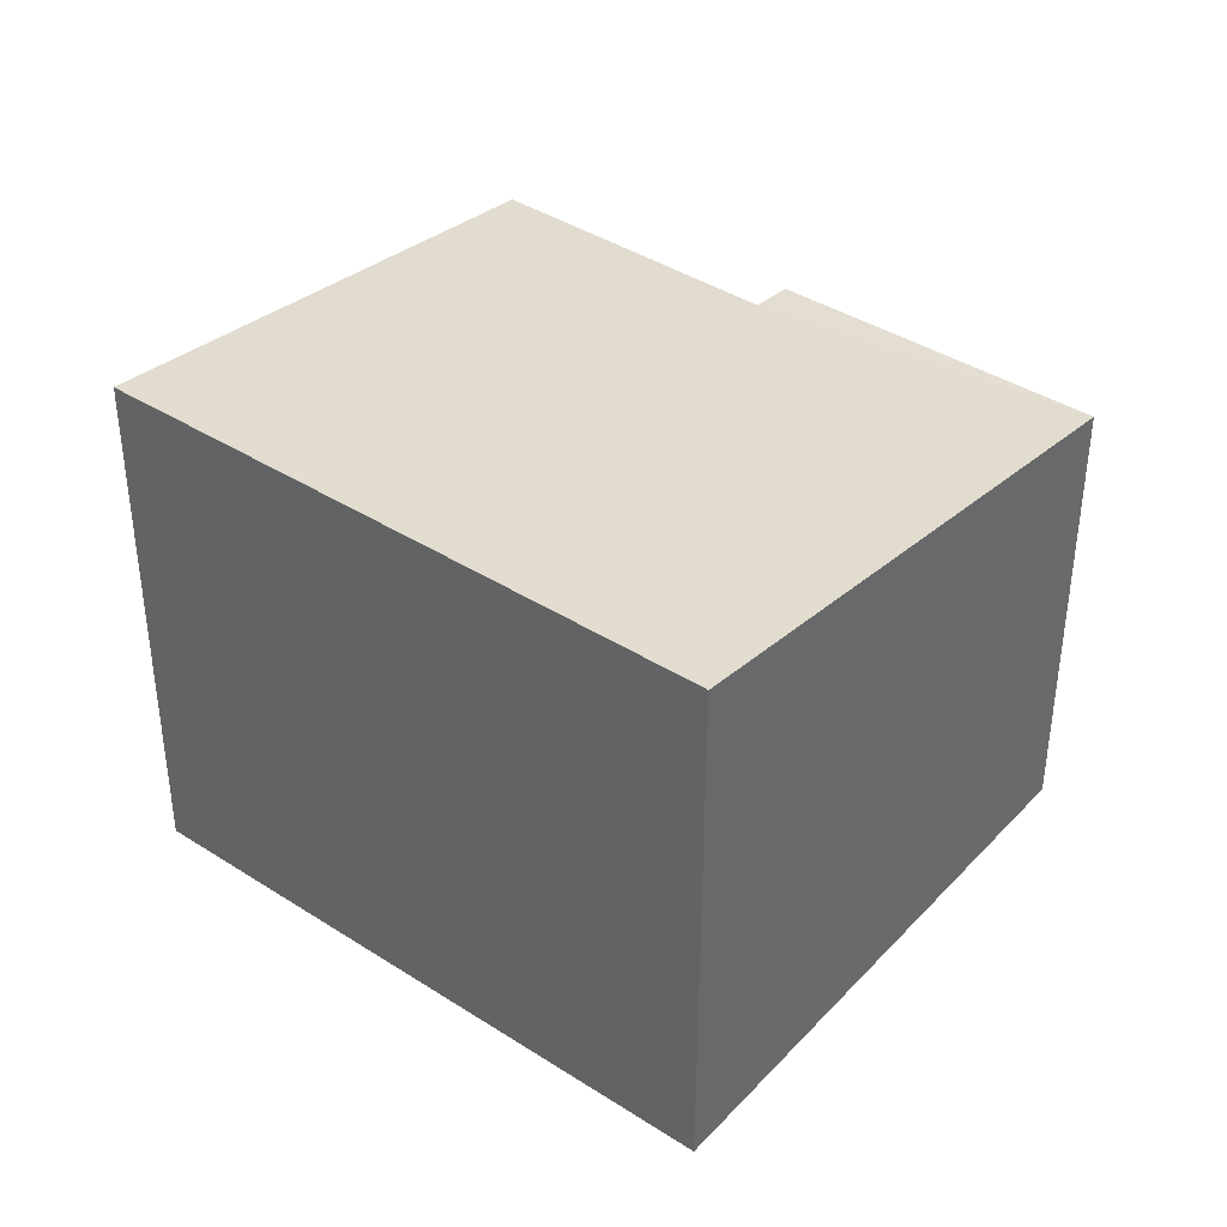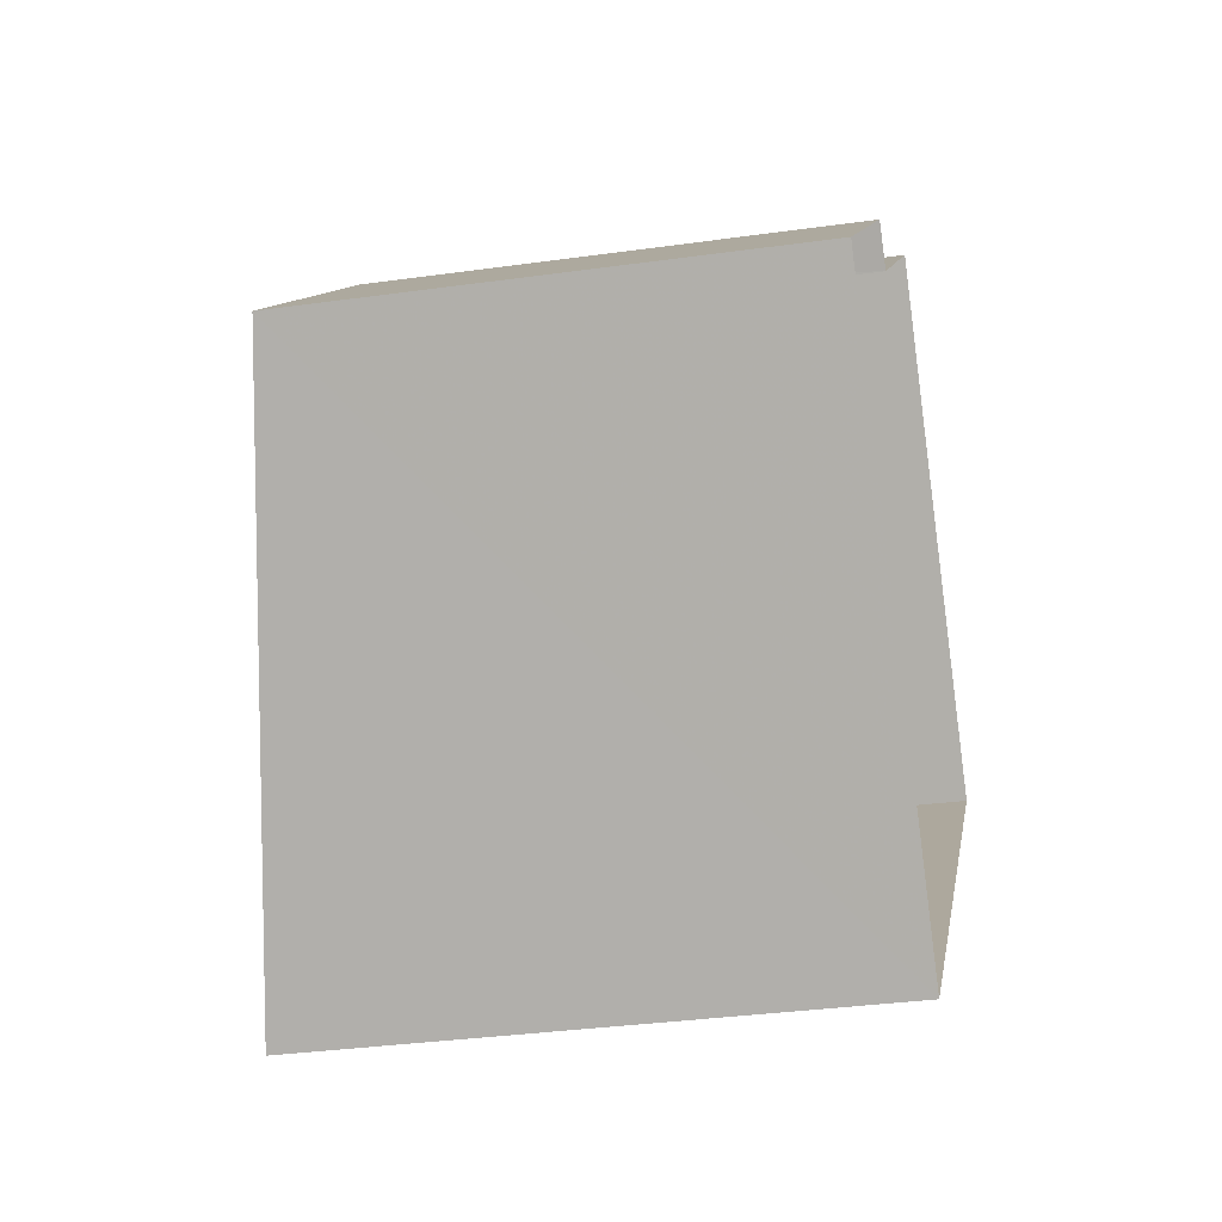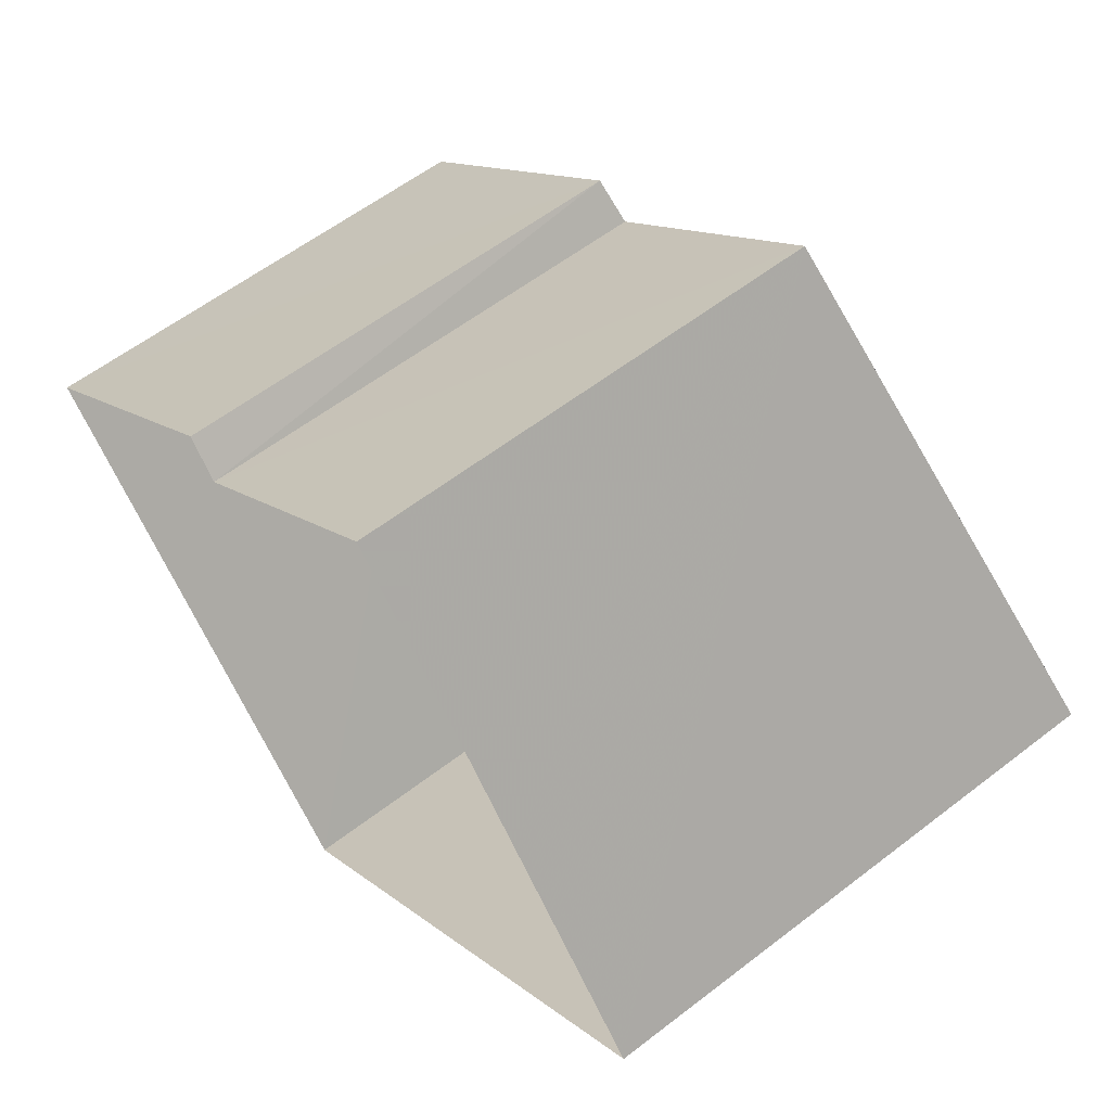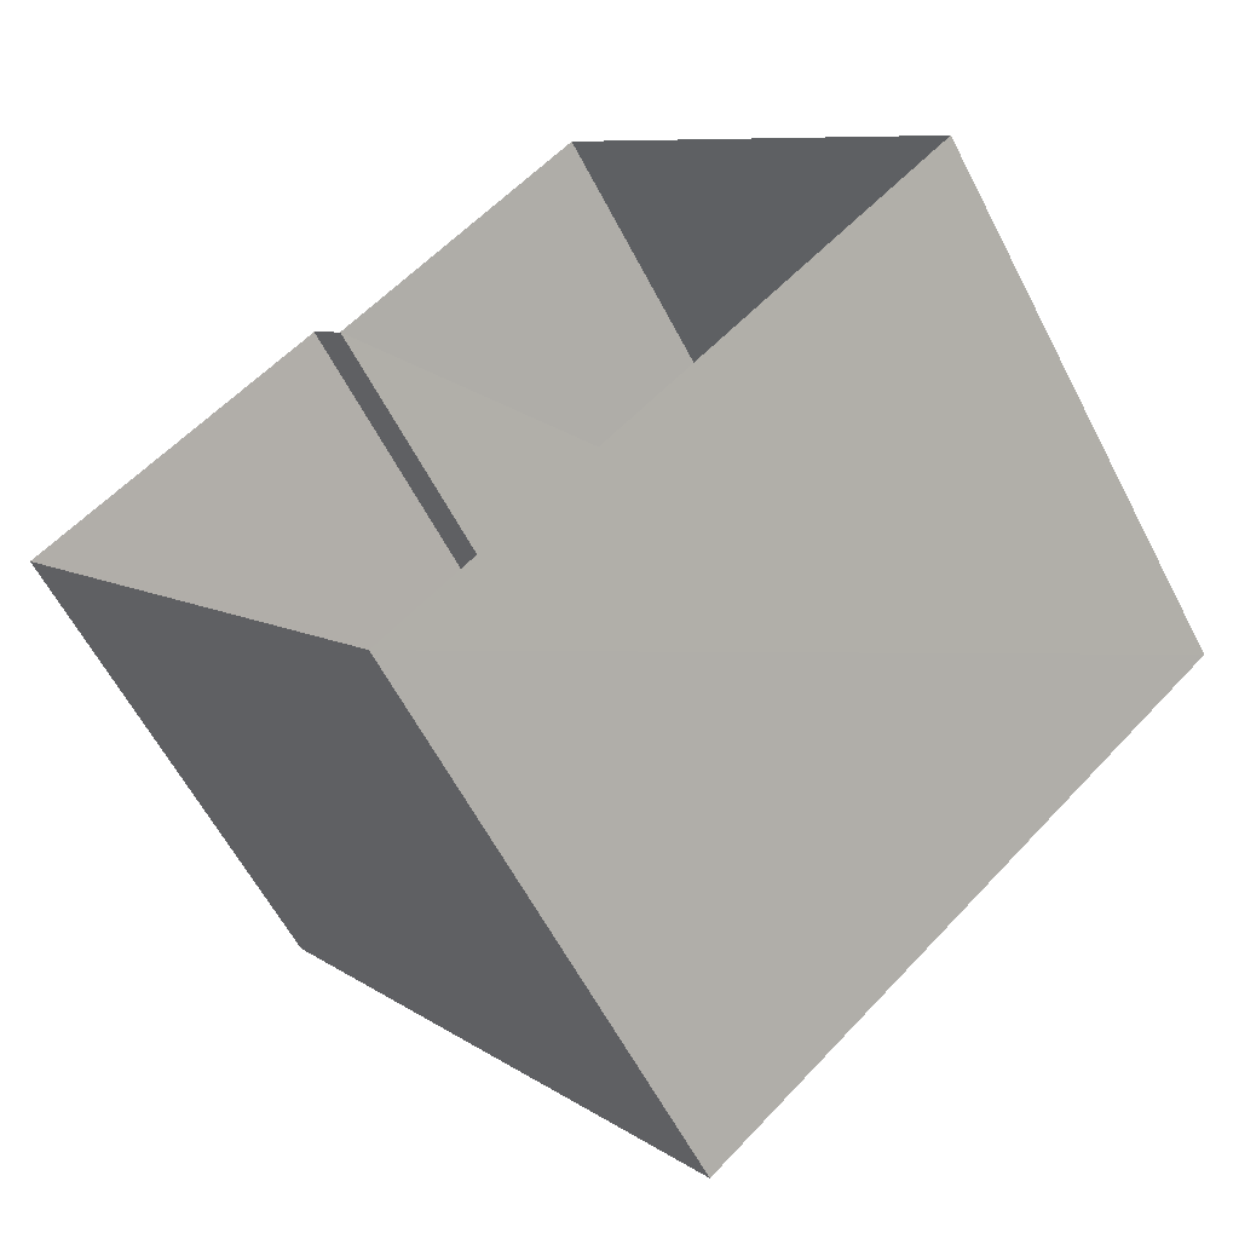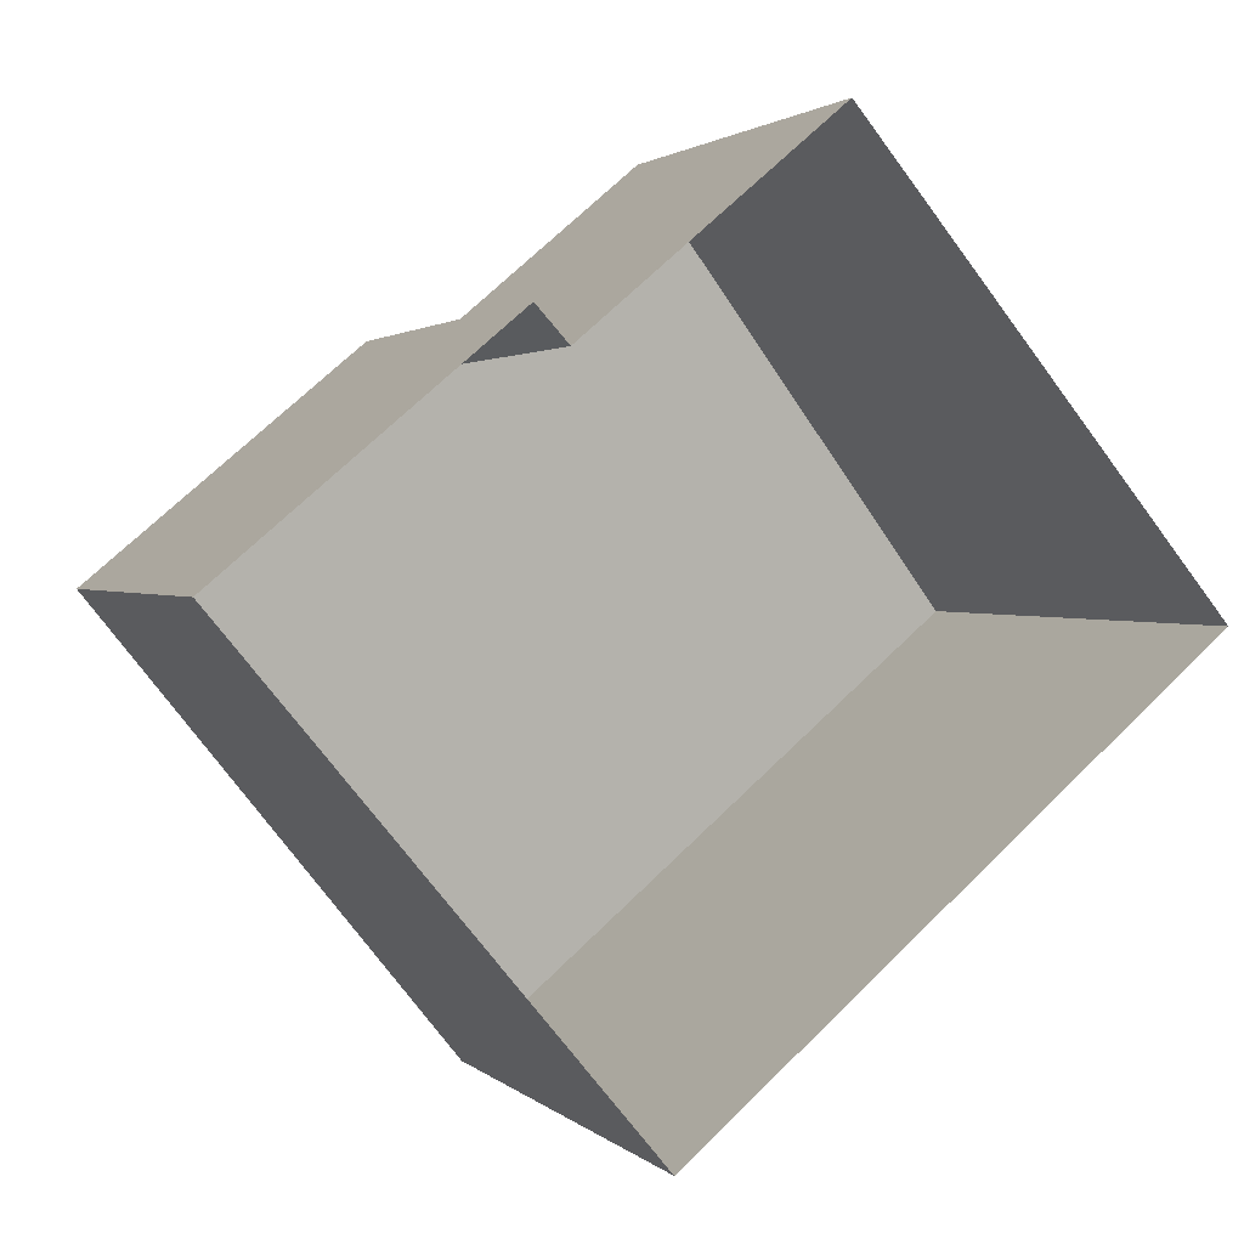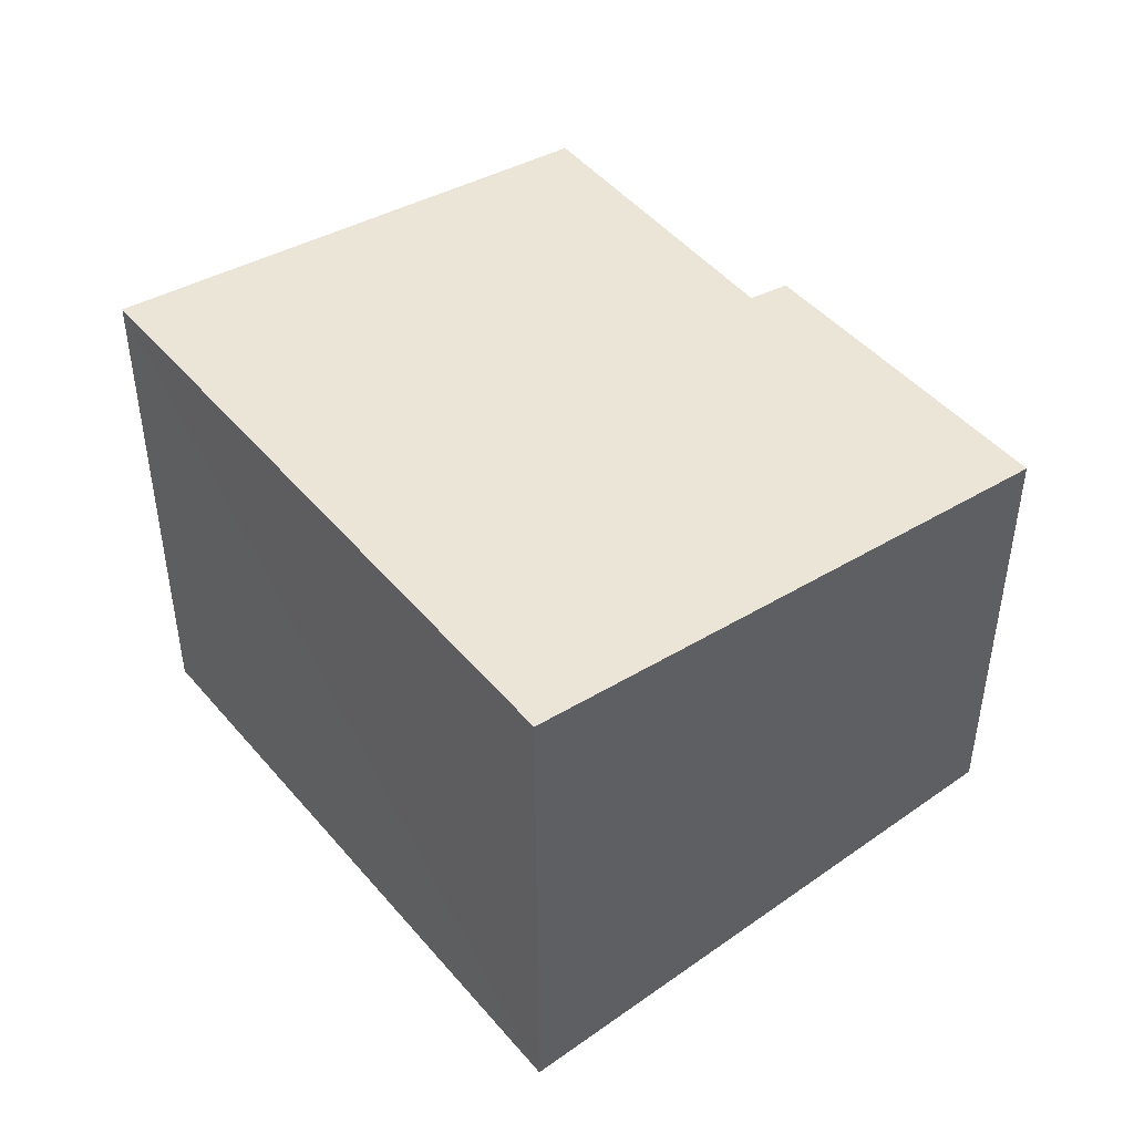
<metadata>
{"format":"obj","ext":"obj","renderer":"f3d","projection":"perspective","resolution":1024,"background":"white","views":[{"elev":39.9,"azim":-1.7,"up":"+Z"},{"elev":-31.0,"azim":101.5,"up":"+Y"},{"elev":59.1,"azim":-128.4,"up":"+Y"},{"elev":-60.6,"azim":-152.6,"up":"+Y"},{"elev":1.7,"azim":159.3,"up":"+Y"},{"elev":47.5,"azim":11.7,"up":"+Z"}]}
</metadata>
<code>
v 1.197e+05 7.863e+05 22.5
v 1.197e+05 7.862e+05 22.5
v 1.197e+05 7.863e+05 22.51
v 1.197e+05 7.863e+05 22.5
v 1.197e+05 7.863e+05 22.5
v 1.197e+05 7.863e+05 22.5
v 1.197e+05 7.863e+05 29.3
v 1.197e+05 7.862e+05 30.36
v 1.197e+05 7.863e+05 29.23
v 1.197e+05 7.863e+05 29.21
v 1.197e+05 7.863e+05 30.32
v 1.197e+05 7.863e+05 29.28
f 1 2 3
f 3 4 1
f 5 2 1
f 6 5 1
f 7 8 9
f 9 10 7
f 11 8 7
f 12 11 7
f 11 3 2
f 8 11 2
f 12 4 3
f 11 12 3
f 12 1 4
f 12 7 1
f 10 6 1
f 7 10 1
f 10 5 6
f 10 9 5
f 9 2 5
f 9 8 2

</code>
